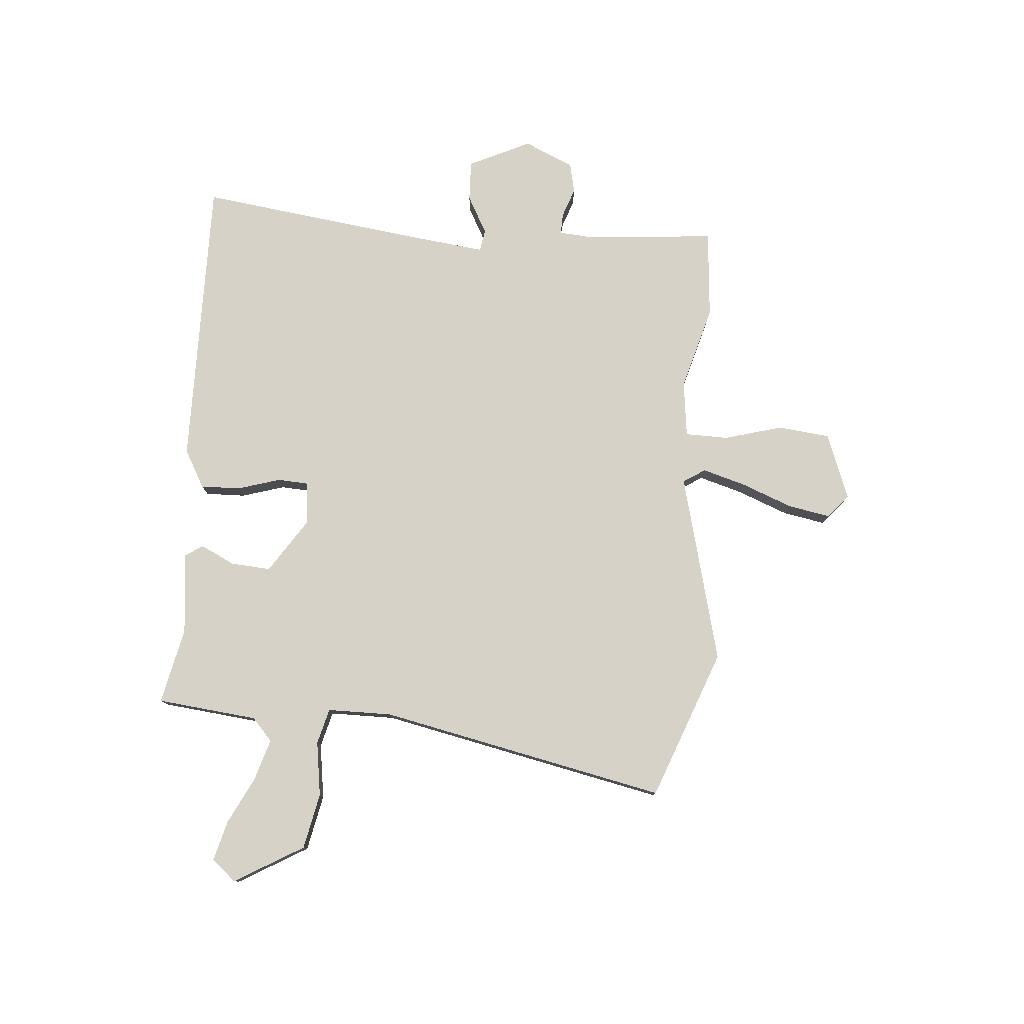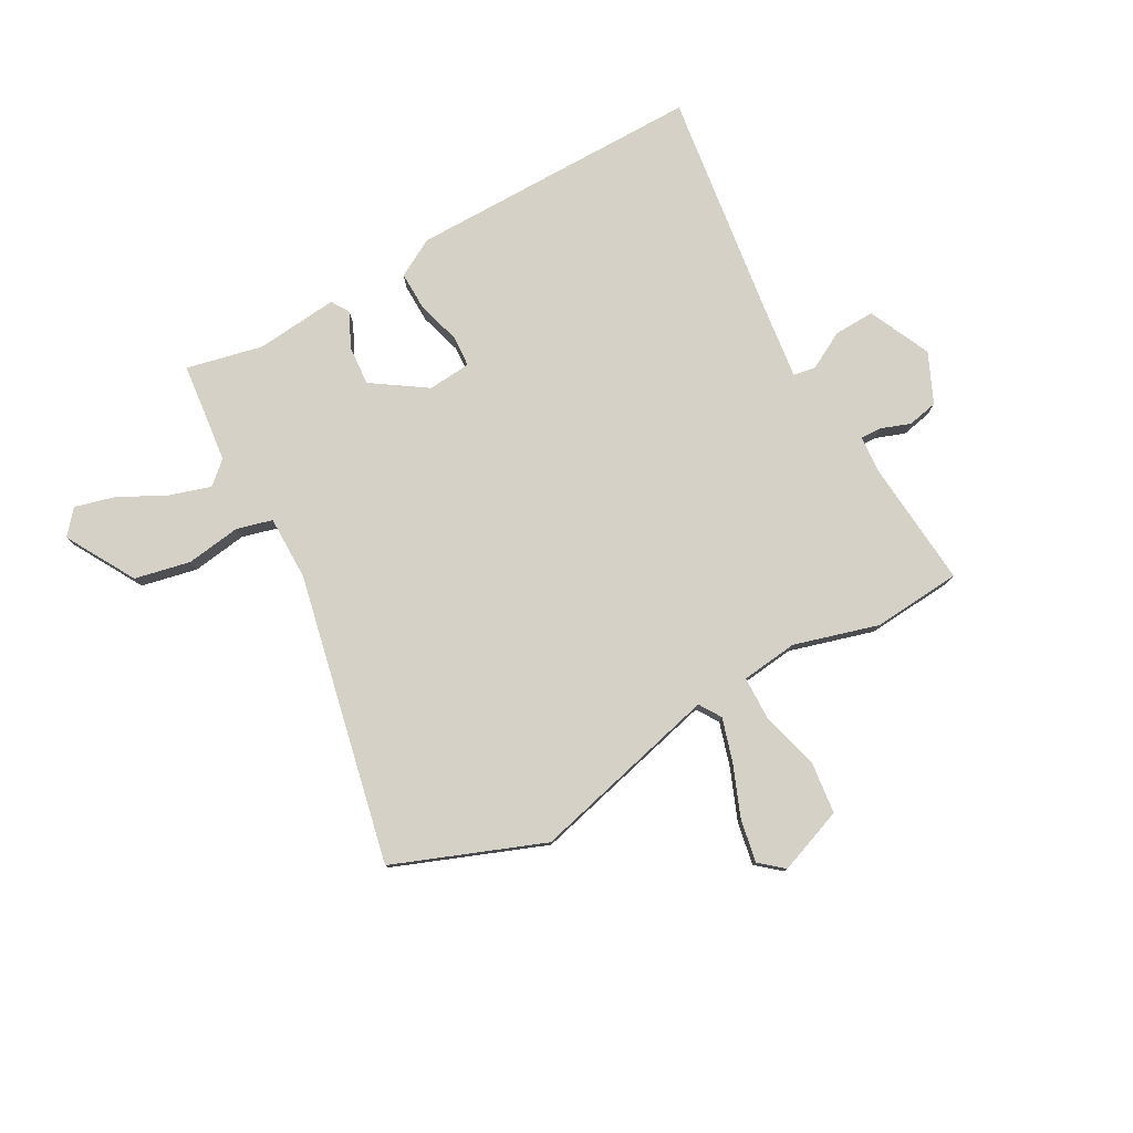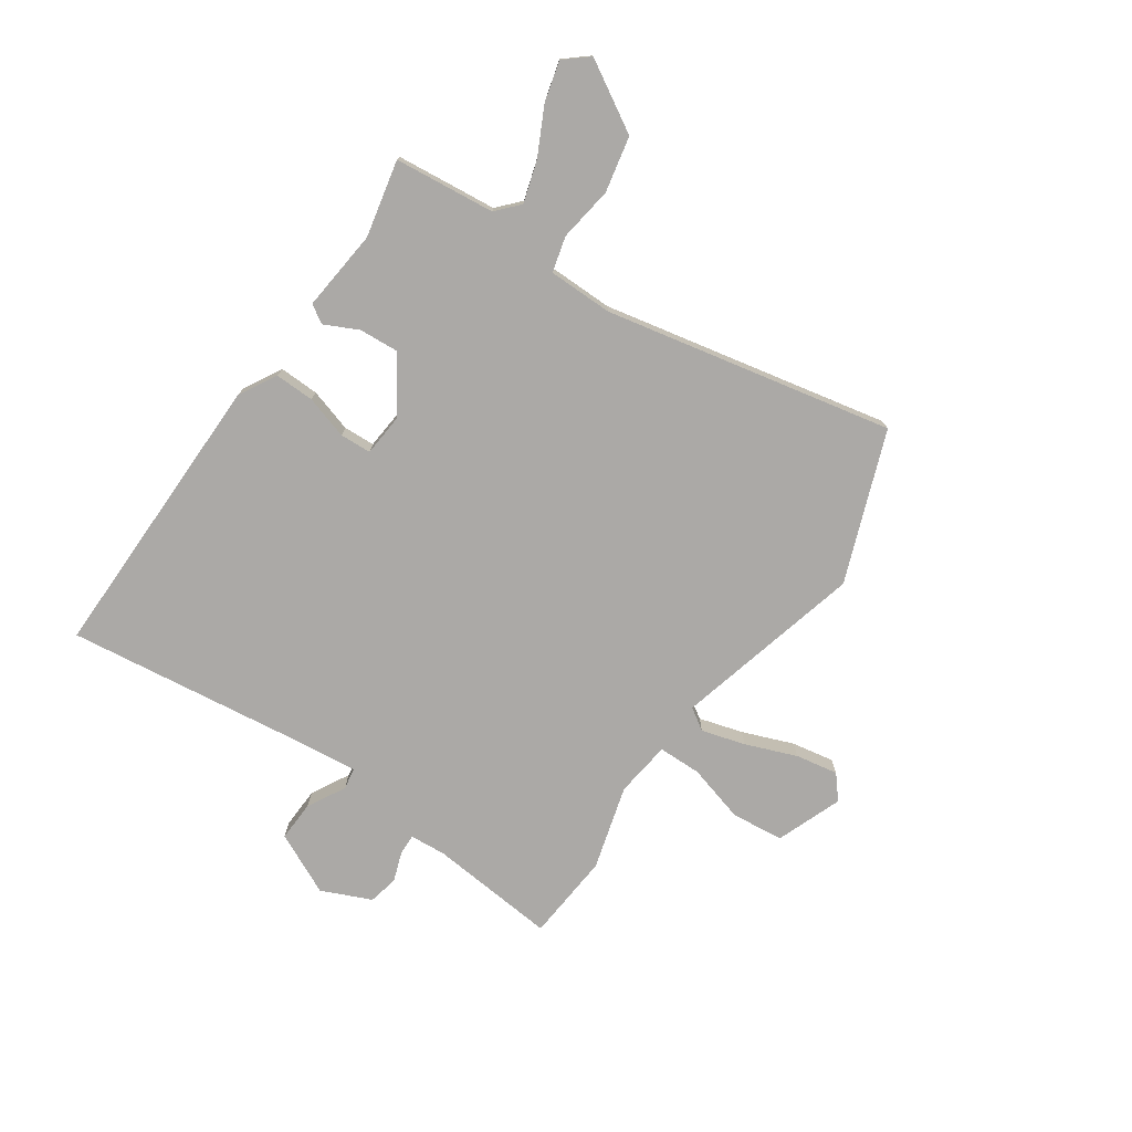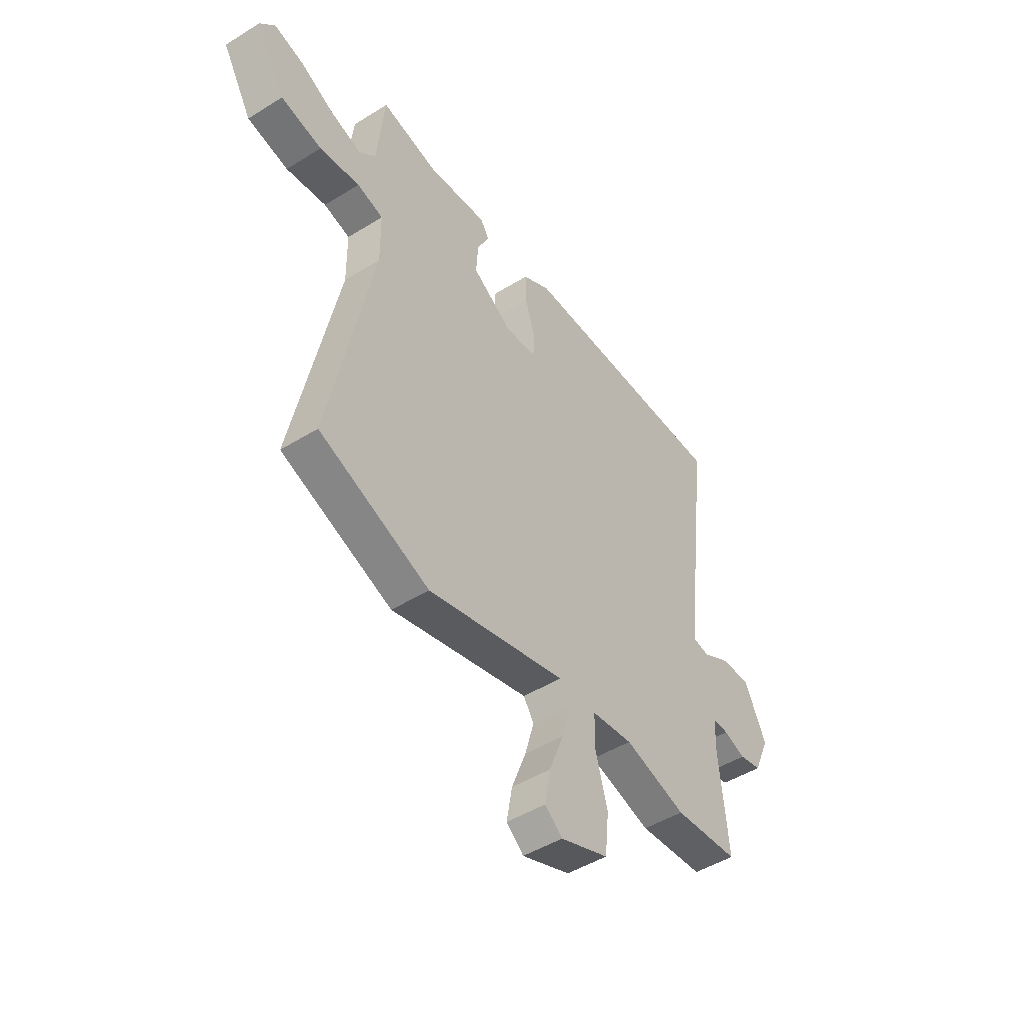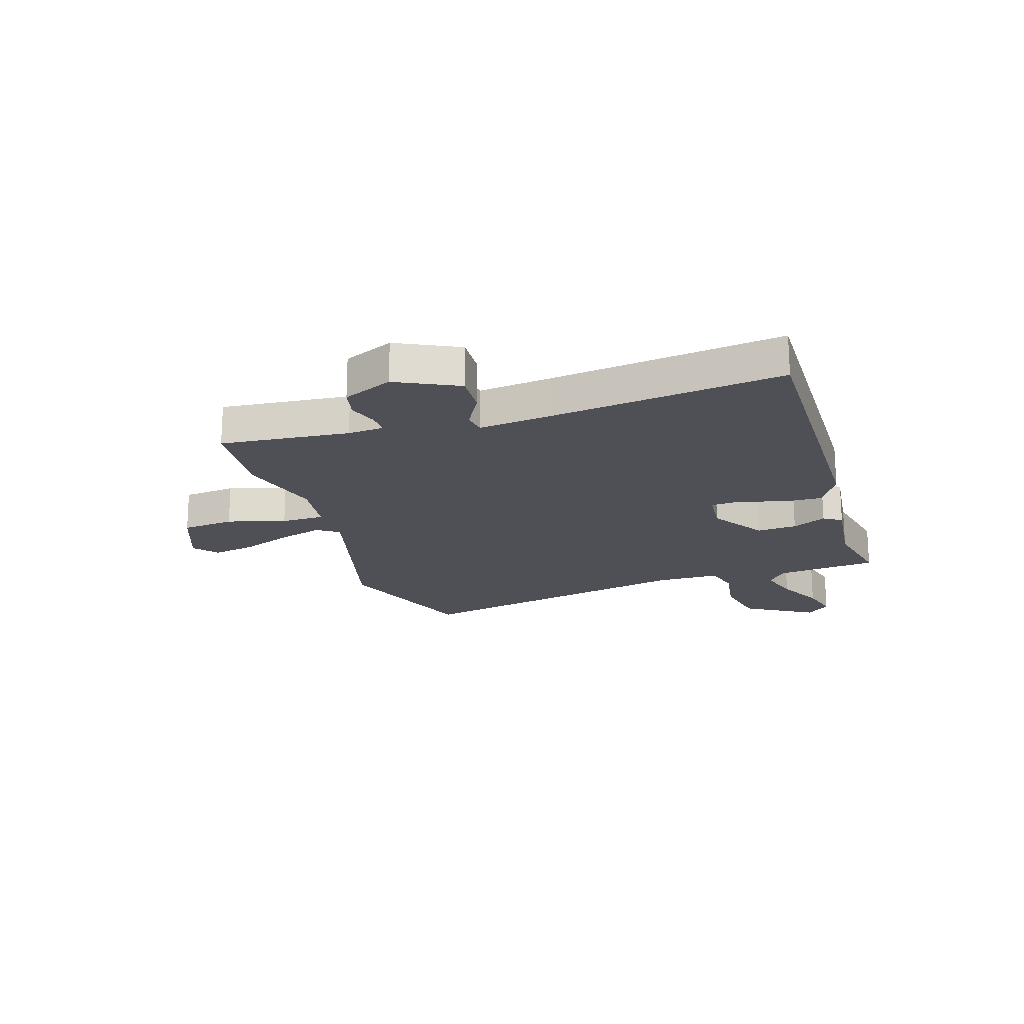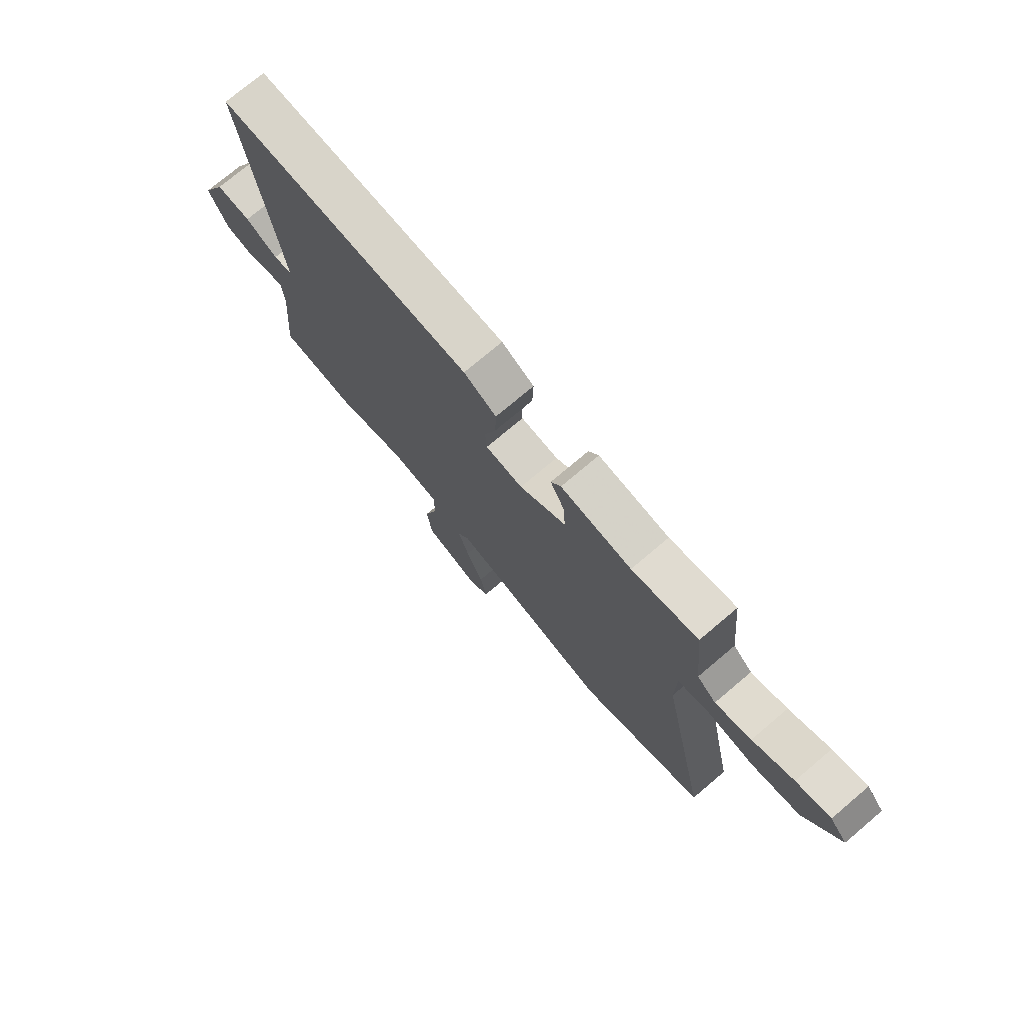
<metadata>
{"format":"obj","ext":"obj","renderer":"f3d","projection":"perspective","resolution":1024,"background":"white","views":[{"elev":78.6,"azim":94.7,"up":"+Y"},{"elev":78.9,"azim":151.5,"up":"+Y"},{"elev":-75.6,"azim":55.6,"up":"+Y"},{"elev":-47.4,"azim":125.0,"up":"+Z"},{"elev":-19.4,"azim":-72.5,"up":"+Y"},{"elev":74.9,"azim":49.8,"up":"+Z"}]}
</metadata>
<code>
v -0.383 0.07 -0.51
v -0.545 0.07 -0.496
v -0.523 0.07 -0.261
v -0.528 0.07 -0.196
v -0.566 0.07 -0.197
v -0.62 0.07 -0.216
v -0.675 0.07 -0.204
v -0.715 0.07 -0.113
v -0.661 0.07 0
v -0.587 0.07 -0.003
v -0.518 0.07 -0.041
v -0.478 0.07 -0.034
v -0.493 0.07 0.099
v -0.546 0.07 0.52
v -0.009 0.07 0.514
v 0.06 0.07 0.475
v 0.058 0.07 0.403
v 0.034 0.07 0.324
v 0.037 0.07 0.267
v 0.116 0.07 0.26
v 0.215 0.07 0.325
v 0.21 0.07 0.398
v 0.18 0.07 0.46
v 0.201 0.07 0.493
v 0.351 0.07 0.477
v 0.491 0.07 0.507
v 0.51 0.07 0.323
v 0.551 0.07 0.286
v 0.627 0.07 0.309
v 0.713 0.07 0.352
v 0.786 0.07 0.371
v 0.823 0.07 0.327
v 0.749 0.07 0.201
v 0.647 0.07 0.18
v 0.547 0.07 0.195
v 0.482 0.07 0.178
v 0.481 0.07 0.06
v 0.59 0.07 -0.466
v 0.316 0.07 -0.569
v -0.029 0.07 -0.48
v -0.055 0.07 -0.52
v -0.032 0.07 -0.6
v 0.004 0.07 -0.693
v 0.018 0.07 -0.771
v -0.025 0.07 -0.807
v -0.145 0.07 -0.761
v -0.155 0.07 -0.665
v -0.125 0.07 -0.559
v -0.126 0.07 -0.48
v -0.229 0.07 -0.467
v -0.383 0 -0.51
v -0.545 0 -0.496
v -0.523 0 -0.261
v -0.528 0 -0.196
v -0.566 0 -0.197
v -0.62 0 -0.216
v -0.675 0 -0.204
v -0.715 0 -0.113
v -0.661 0 0
v -0.587 0 -0.003
v -0.518 0 -0.041
v -0.478 0 -0.034
v -0.493 0 0.099
v -0.546 0 0.52
v -0.009 0 0.514
v 0.06 0 0.475
v 0.058 0 0.403
v 0.034 0 0.324
v 0.037 0 0.267
v 0.116 0 0.26
v 0.215 0 0.325
v 0.21 0 0.398
v 0.18 0 0.46
v 0.201 0 0.493
v 0.351 0 0.477
v 0.491 0 0.507
v 0.51 0 0.323
v 0.551 0 0.286
v 0.627 0 0.309
v 0.713 0 0.352
v 0.786 0 0.371
v 0.823 0 0.327
v 0.749 0 0.201
v 0.647 0 0.18
v 0.547 0 0.195
v 0.482 0 0.178
v 0.481 0 0.06
v 0.59 0 -0.466
v 0.316 0 -0.569
v -0.029 0 -0.48
v -0.055 0 -0.52
v -0.032 0 -0.6
v 0.004 0 -0.693
v 0.018 0 -0.771
v -0.025 0 -0.807
v -0.145 0 -0.761
v -0.155 0 -0.665
v -0.125 0 -0.559
v -0.126 0 -0.48
v -0.229 0 -0.467
f 46 47 48
f 45 46 48
f 44 45 48
f 43 44 48
f 42 43 48
f 41 42 48 49
f 40 41 49
f 37 38 39 40
f 40 49 50
f 37 40 50
f 36 37 50
f 33 34 35
f 32 33 35
f 31 32 35
f 30 31 35
f 29 30 35
f 28 29 35 36
f 1 2 3
f 50 1 3
f 36 50 3
f 28 36 3
f 27 28 3
f 22 23 24 25
f 25 26 27
f 22 25 27
f 21 22 27
f 16 17 18
f 15 16 18
f 14 15 18
f 13 14 18
f 12 13 18 19
f 9 10 11
f 8 9 11
f 7 8 11
f 6 7 11
f 5 6 11
f 4 5 11 12
f 27 3 4
f 21 27 4
f 20 21 4
f 4 12 19 20
f 98 97 96
f 98 96 95
f 98 95 94
f 98 94 93
f 98 93 92
f 99 98 92 91
f 99 91 90
f 90 89 88 87
f 100 99 90
f 100 90 87
f 100 87 86
f 85 84 83
f 85 83 82
f 85 82 81
f 85 81 80
f 85 80 79
f 86 85 79 78
f 53 52 51
f 53 51 100
f 53 100 86
f 53 86 78
f 53 78 77
f 75 74 73 72
f 77 76 75
f 77 75 72
f 77 72 71
f 68 67 66
f 68 66 65
f 68 65 64
f 68 64 63
f 69 68 63 62
f 61 60 59
f 61 59 58
f 61 58 57
f 61 57 56
f 61 56 55
f 62 61 55 54
f 54 53 77
f 54 77 71
f 54 71 70
f 70 69 62 54
f 1 51 52 2
f 2 52 53 3
f 3 53 54 4
f 4 54 55 5
f 5 55 56 6
f 6 56 57 7
f 7 57 58 8
f 8 58 59 9
f 9 59 60 10
f 10 60 61 11
f 11 61 62 12
f 12 62 63 13
f 13 63 64 14
f 14 64 65 15
f 15 65 66 16
f 16 66 67 17
f 17 67 68 18
f 18 68 69 19
f 19 69 70 20
f 20 70 71 21
f 21 71 72 22
f 22 72 73 23
f 23 73 74 24
f 24 74 75 25
f 25 75 76 26
f 26 76 77 27
f 27 77 78 28
f 28 78 79 29
f 29 79 80 30
f 30 80 81 31
f 31 81 82 32
f 32 82 83 33
f 33 83 84 34
f 34 84 85 35
f 35 85 86 36
f 36 86 87 37
f 37 87 88 38
f 38 88 89 39
f 39 89 90 40
f 40 90 91 41
f 41 91 92 42
f 42 92 93 43
f 43 93 94 44
f 44 94 95 45
f 45 95 96 46
f 46 96 97 47
f 47 97 98 48
f 48 98 99 49
f 49 99 100 50
f 50 100 51 1

</code>
